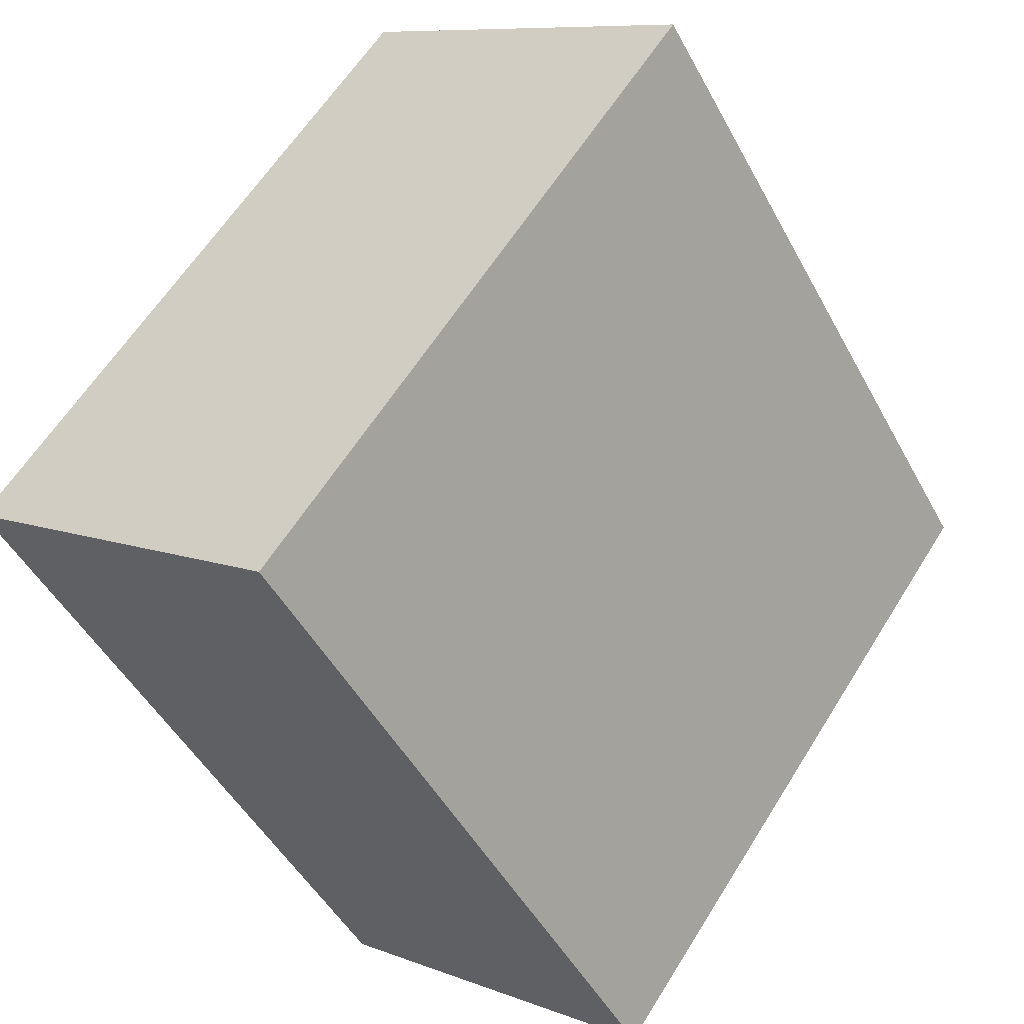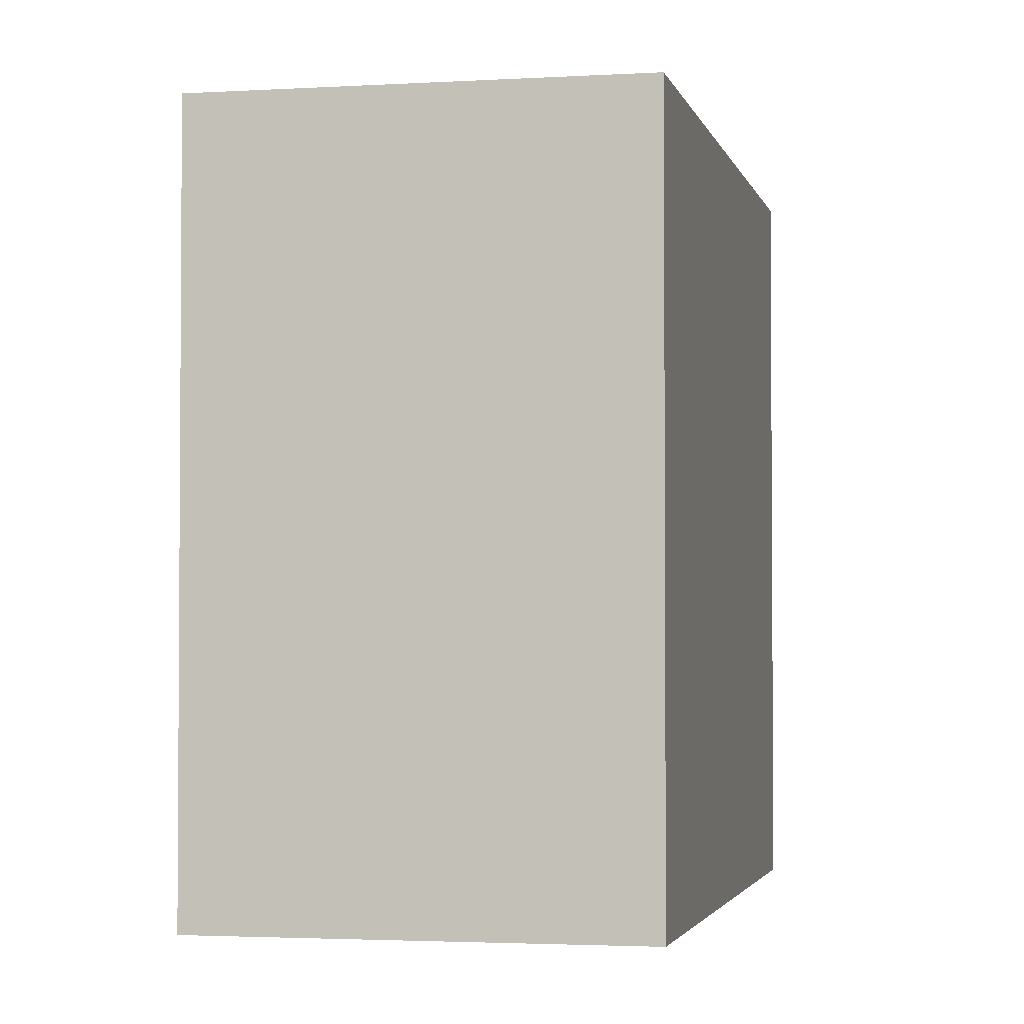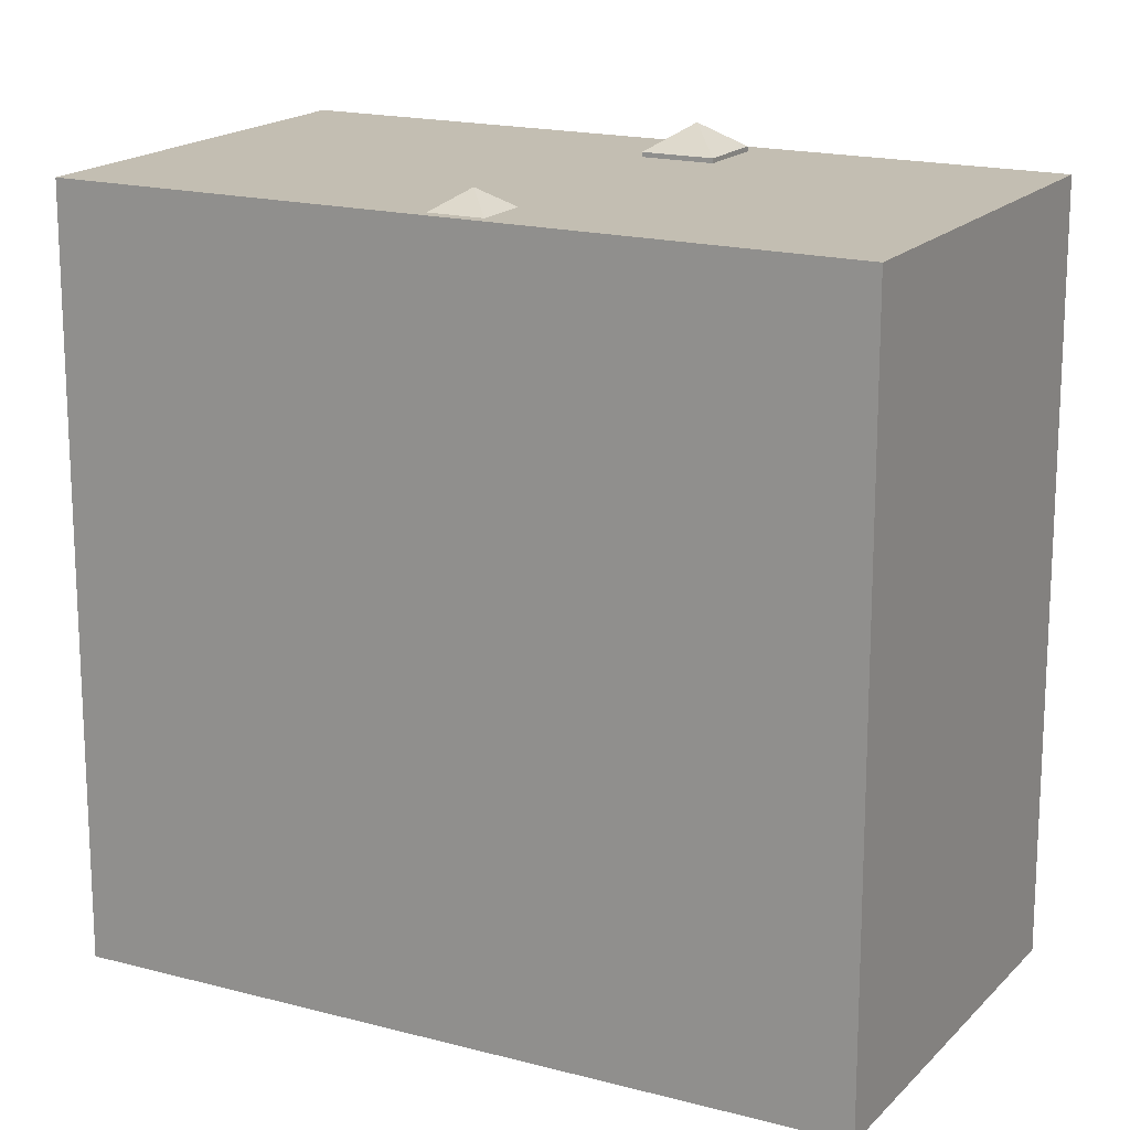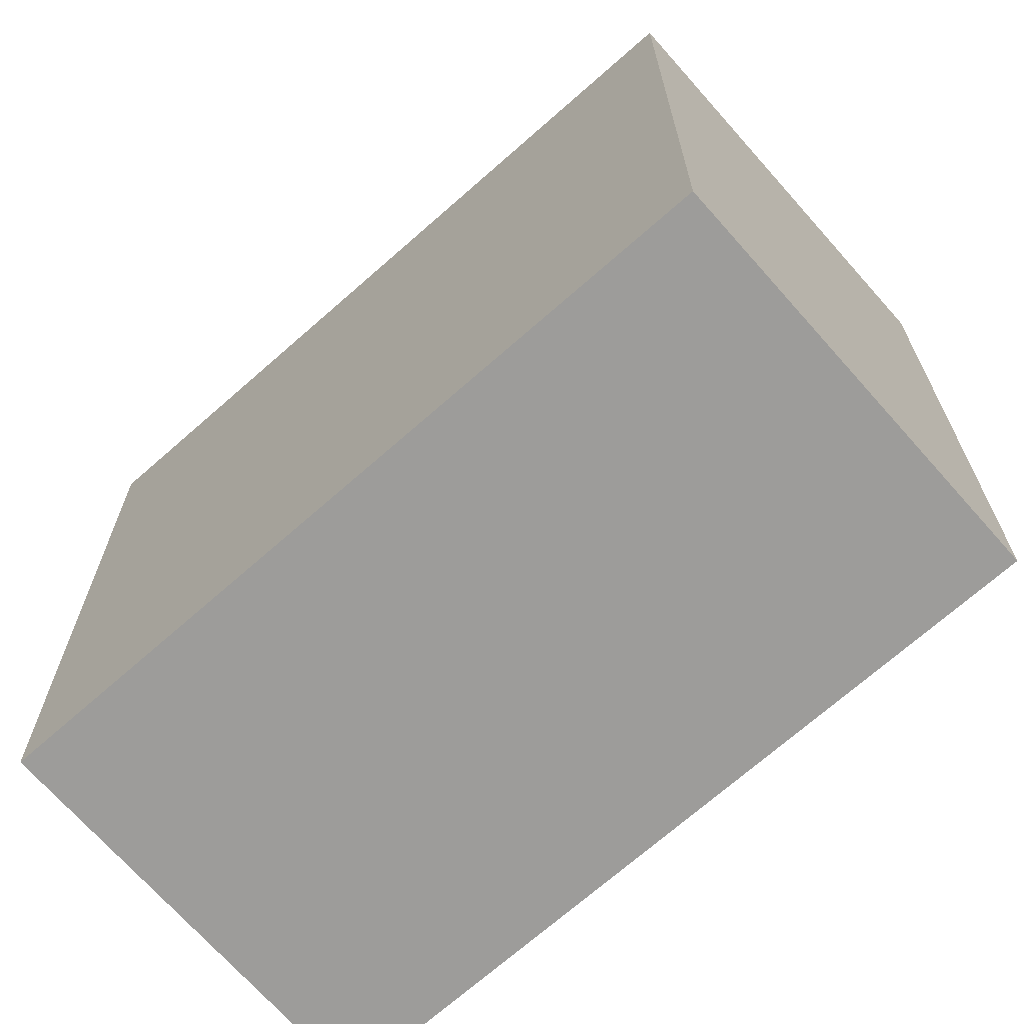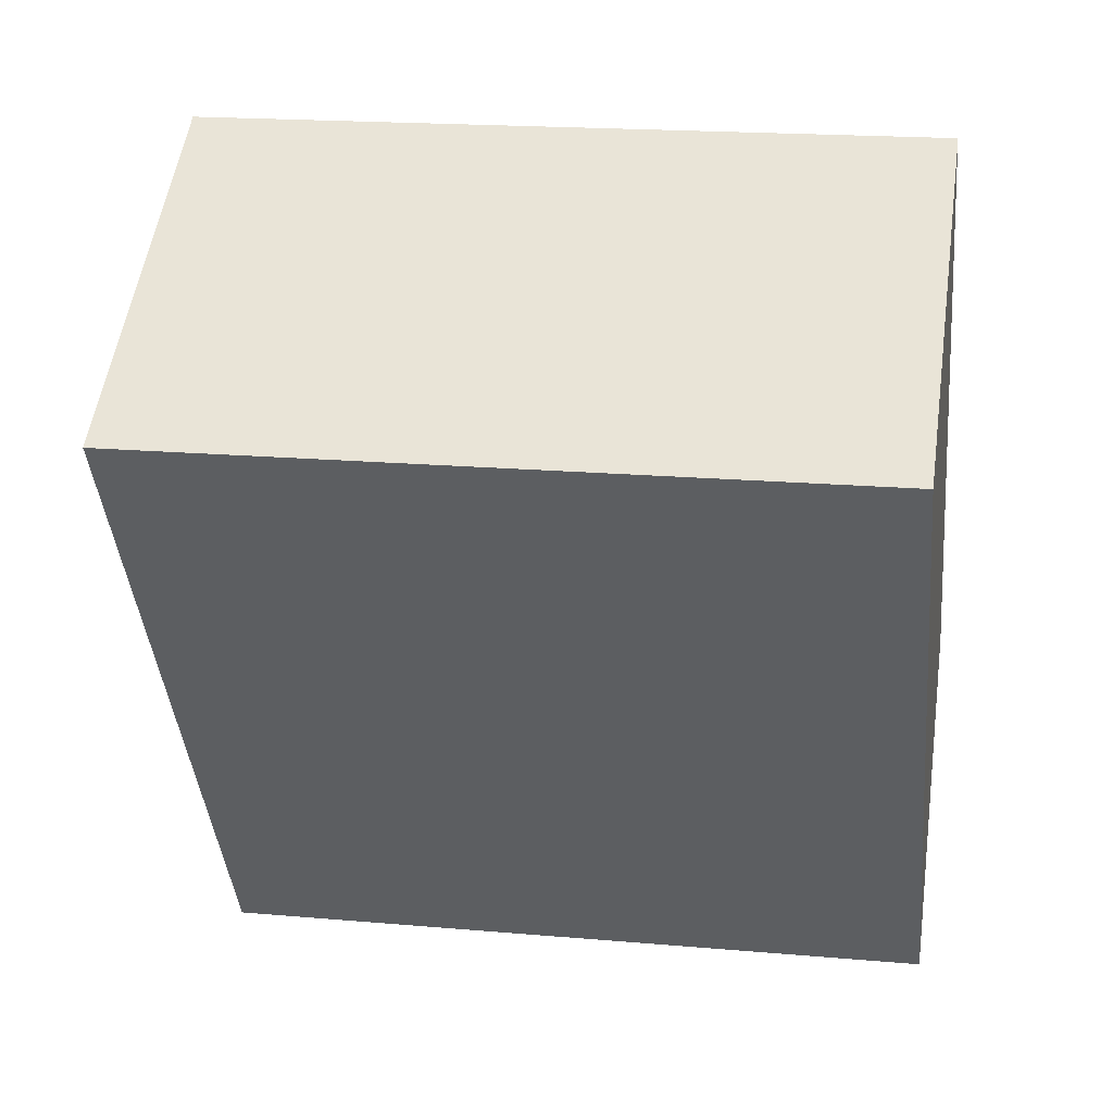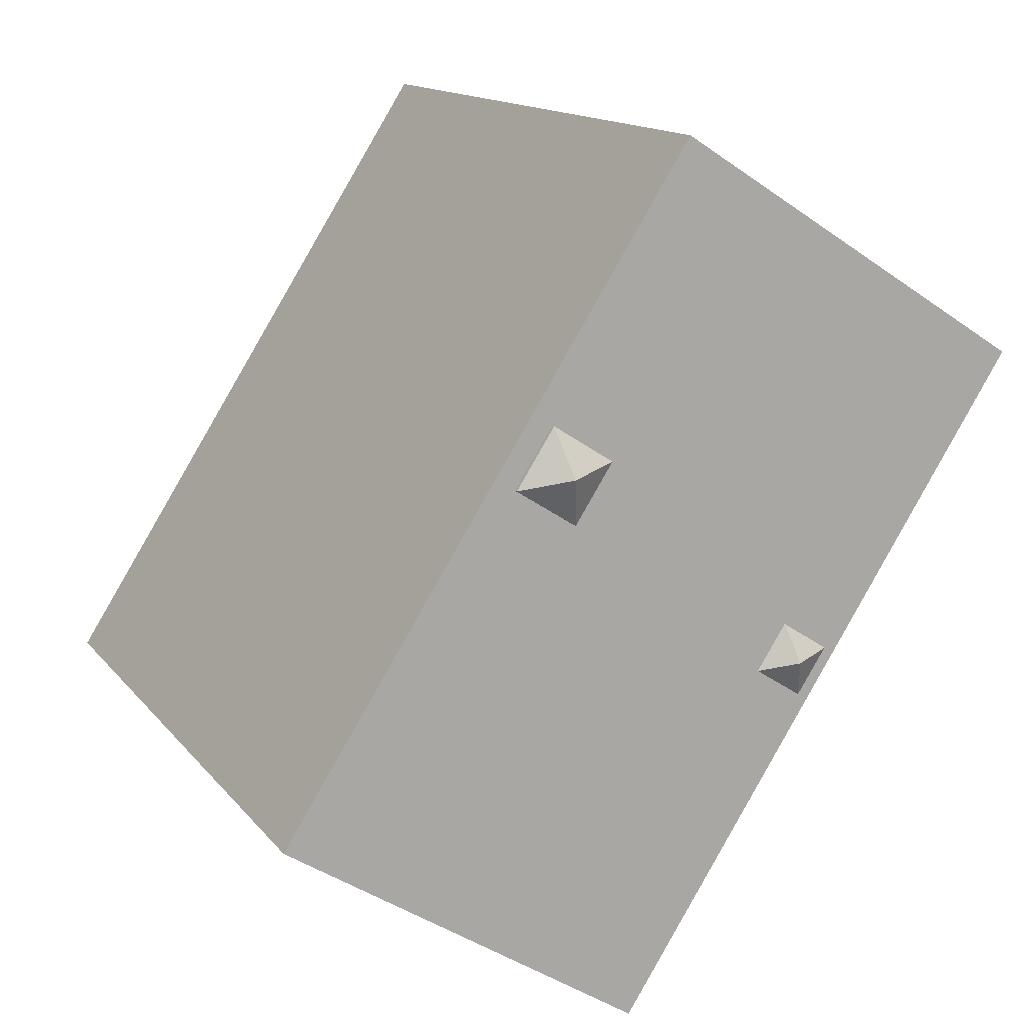
<metadata>
{"format":"obj","ext":"obj","renderer":"f3d","projection":"perspective","resolution":1024,"background":"white","views":[{"elev":60.3,"azim":31.6,"up":"+Z"},{"elev":-2.6,"azim":159.6,"up":"+Y"},{"elev":17.4,"azim":-94.4,"up":"+Y"},{"elev":-70.1,"azim":98.9,"up":"+Y"},{"elev":18.6,"azim":-80.4,"up":"+Z"},{"elev":13.9,"azim":156.3,"up":"+Z"}]}
</metadata>
<code>
v 1.645 6.632 1.381
v 1.916 6.632 1.555
v 3.902 6.632 1.062
v -2.041 6.632 -1.709
v 1.459 6.632 1.669
v 1.645 6.632 1.381
v -2.041 6.632 -1.709
v 1.645 6.632 1.381
v -0.2619 6.632 -6.768
v -2.57 6.632 -0.89
v 1.459 6.632 1.669
v -2.041 6.632 -1.709
v -0.2619 6.632 -6.768
v 1.645 6.632 1.381
v 3.902 6.632 1.062
v -3.417 6.632 -1.438
v -2.887 6.632 -2.257
v -0.2619 6.632 -6.768
v -6.987 6.632 3.768
v -2.57 6.632 -0.89
v -3.417 6.632 -1.438
v -6.987 6.632 3.768
v -3.417 6.632 -1.438
v -0.2619 6.632 -6.768
v -6.987 6.632 3.768
v 1.459 6.632 1.669
v -2.57 6.632 -0.89
v -2.887 6.632 -2.257
v -2.041 6.632 -1.709
v -0.2619 6.632 -6.768
v -0.2619 6.632 -6.768
v 6.988 6.632 -3.772
v -0.2219 6.632 -6.831
v -0.2219 6.632 -6.831
v 6.988 6.632 -3.772
v 0.4781 6.632 -7.927
v 2.058 6.632 3.159
v 3.902 6.632 1.062
v 2.747 6.632 2.093
v -0.4819 6.632 7.93
v 3.902 6.632 1.062
v 2.058 6.632 3.159
v -0.4819 6.632 7.93
v 2.058 6.632 3.159
v 0.9561 6.632 2.447
v -6.987 6.632 3.768
v -0.4819 6.632 7.93
v 0.9561 6.632 2.447
v 1.916 6.632 1.555
v 2.747 6.632 2.093
v 3.902 6.632 1.062
v -6.987 6.632 3.768
v 0.9561 6.632 2.447
v 1.459 6.632 1.669
v -0.2619 6.632 -6.768
v 4.365 6.632 0.3367
v 6.988 6.632 -3.772
v -0.2619 6.632 -6.768
v 3.902 6.632 1.062
v 4.365 6.632 0.3367
v -2.726 6.968 -1.555
v -2.57 6.632 -0.89
v -2.041 6.632 -1.709
v -2.887 6.632 -2.257
v -2.726 6.968 -1.555
v -2.041 6.632 -1.709
v -3.417 6.632 -1.438
v -2.57 6.632 -0.89
v -2.726 6.968 -1.555
v -3.417 6.632 -1.438
v -2.726 6.968 -1.555
v -2.887 6.632 -2.257
v 1.855 7.151 2.293
v 2.058 6.714 3.159
v 2.747 6.714 2.093
v 1.645 6.714 1.381
v 1.855 7.151 2.293
v 2.747 6.714 2.093
v 0.9561 6.714 2.447
v 2.058 6.714 3.159
v 1.855 7.151 2.293
v 0.9561 6.714 2.447
v 1.855 7.151 2.293
v 1.645 6.714 1.381
v -3.734 -6.636 5.849
v -0.4819 -6.636 7.93
v -0.4819 6.632 7.93
v -6.987 6.632 3.768
v -6.987 -6.636 3.768
v -3.734 -6.636 5.849
v -6.987 6.632 3.768
v -3.734 -6.636 5.849
v -0.4819 6.632 7.93
v -0.4819 -6.636 7.93
v 3.902 -6.636 1.062
v 3.902 6.632 1.062
v -0.4819 6.632 7.93
v 3.902 -6.636 1.062
v 4.365 -6.636 0.3367
v 4.365 6.632 0.3367
v 3.902 6.632 1.062
v 4.365 -6.636 0.3367
v 6.988 -6.636 -3.772
v 6.988 6.632 -3.772
v 4.365 6.632 0.3367
v 0.4781 6.632 -7.927
v 6.988 6.632 -3.772
v 6.988 -6.636 -3.772
v 0.4781 -6.636 -7.927
v -0.2219 6.632 -6.831
v 0.4781 6.632 -7.927
v 0.4781 -6.636 -7.927
v -0.2219 -6.636 -6.831
v -0.2619 6.632 -6.768
v -0.2219 6.632 -6.831
v -0.2219 -6.636 -6.831
v -0.2619 -6.636 -6.768
v -6.987 6.632 3.768
v -0.2619 6.632 -6.768
v -0.2619 -6.636 -6.768
v -6.987 -6.636 3.768
v 2.058 6.632 3.159
v 2.747 6.632 2.093
v 2.747 6.714 2.093
v 2.058 6.714 3.159
v 1.645 6.714 1.381
v 1.916 6.632 1.555
v 1.645 6.632 1.381
v 1.645 6.714 1.381
v 2.747 6.714 2.093
v 2.747 6.632 2.093
v 1.916 6.632 1.555
v 0.9561 6.632 2.447
v 2.058 6.632 3.159
v 2.058 6.714 3.159
v 0.9561 6.714 2.447
v 0.9561 6.714 2.447
v 1.645 6.714 1.381
v 1.459 6.632 1.669
v 0.9561 6.632 2.447
v 1.459 6.632 1.669
v 1.645 6.714 1.381
v 1.645 6.632 1.381
v -6.987 -6.636 3.768
v -0.2619 -6.636 -6.768
v -0.2219 -6.636 -6.831
v 0.4781 -6.636 -7.927
v 6.988 -6.636 -3.772
v 4.365 -6.636 0.3367
v 3.902 -6.636 1.062
v -0.4819 -6.636 7.93
v -3.734 -6.636 5.849
g CDNNDG02_0006080
f 1 2 3
f 4 5 6
f 7 8 9
f 10 11 12
f 13 14 15
f 16 17 18
f 19 20 21
f 22 23 24
f 25 26 27
f 28 29 30
f 31 32 33
f 34 35 36
f 37 38 39
f 40 41 42
f 43 44 45
f 46 47 48
f 49 50 51
f 52 53 54
f 55 56 57
f 58 59 60
f 61 62 63
f 64 65 66
f 67 68 69
f 70 71 72
f 73 74 75
f 76 77 78
f 79 80 81
f 82 83 84
f 85 86 87
f 88 89 90
f 91 92 93
f 94 96 97
f 94 95 96
f 99 100 98
f 98 100 101
f 103 104 102
f 102 104 105
f 106 107 108
f 109 106 108
f 110 112 113
f 110 111 112
f 114 116 117
f 114 115 116
f 118 120 121
f 118 119 120
f 122 124 125
f 122 123 124
f 126 127 128
f 132 129 130
f 130 131 132
f 133 135 136
f 133 134 135
f 137 139 140
f 137 138 139
f 141 142 143
f 152 150 151
f 152 144 150
f 148 145 146
f 148 146 147
f 149 145 148
f 150 144 145
f 149 150 145

</code>
